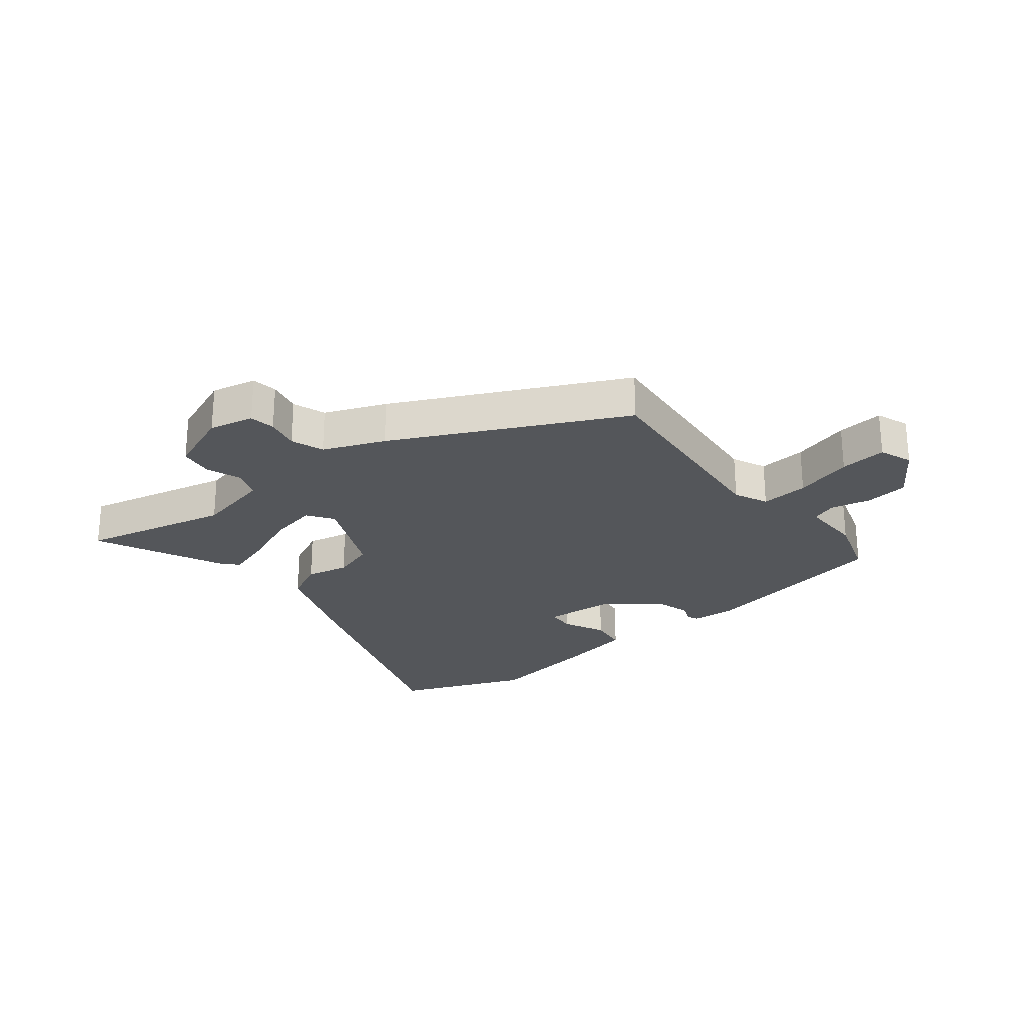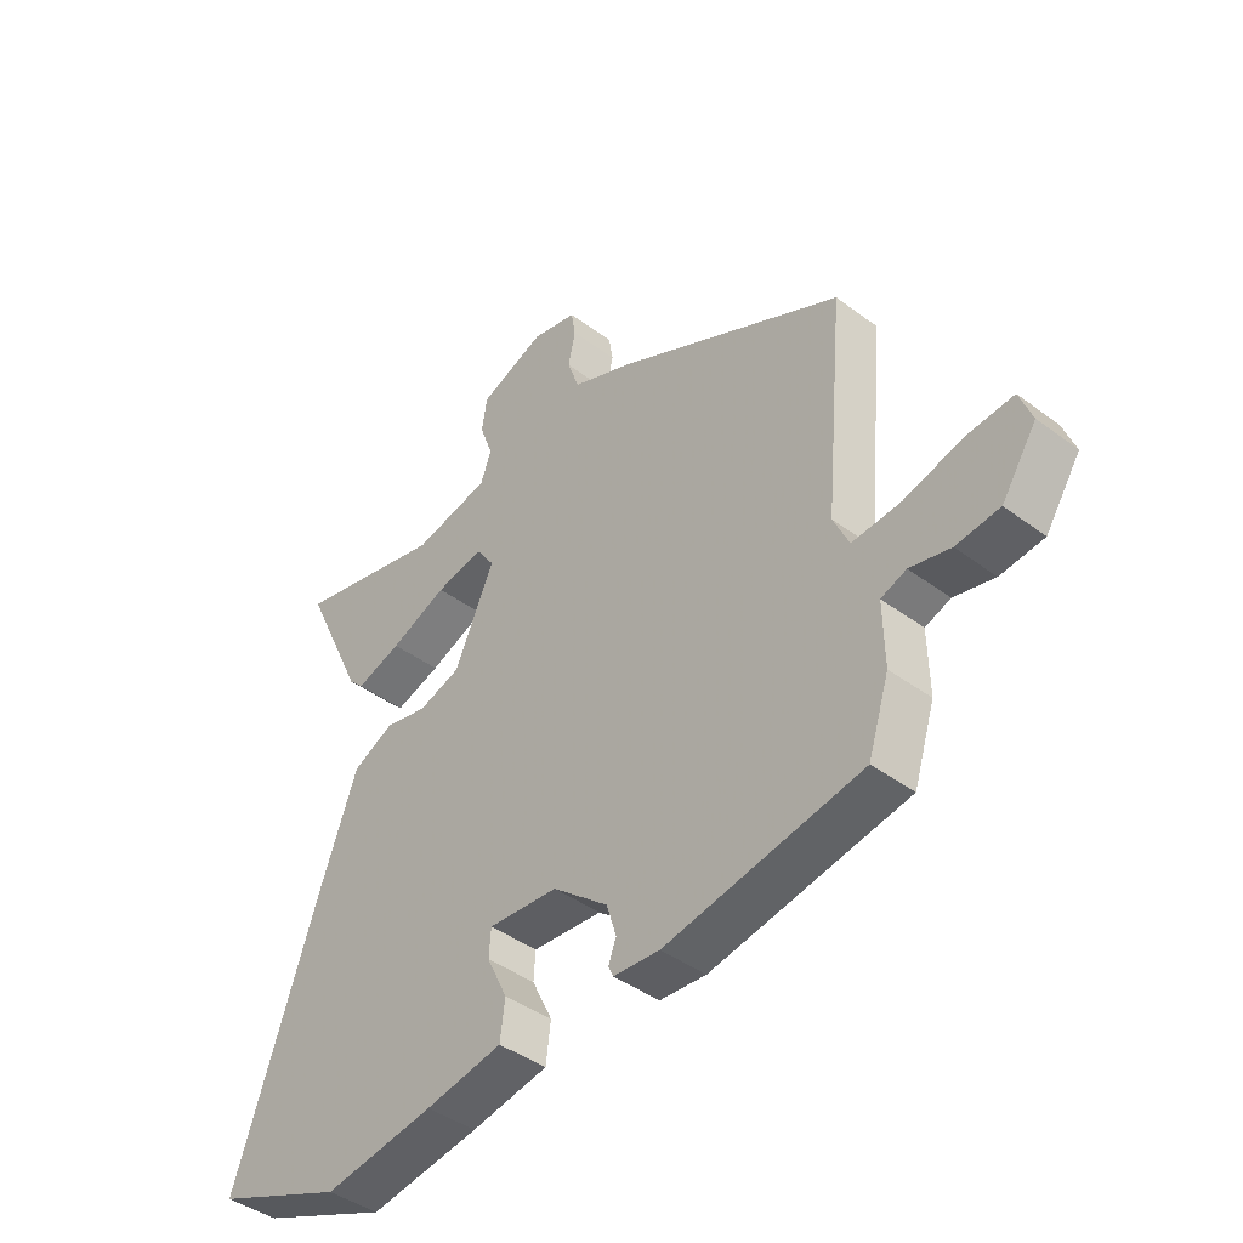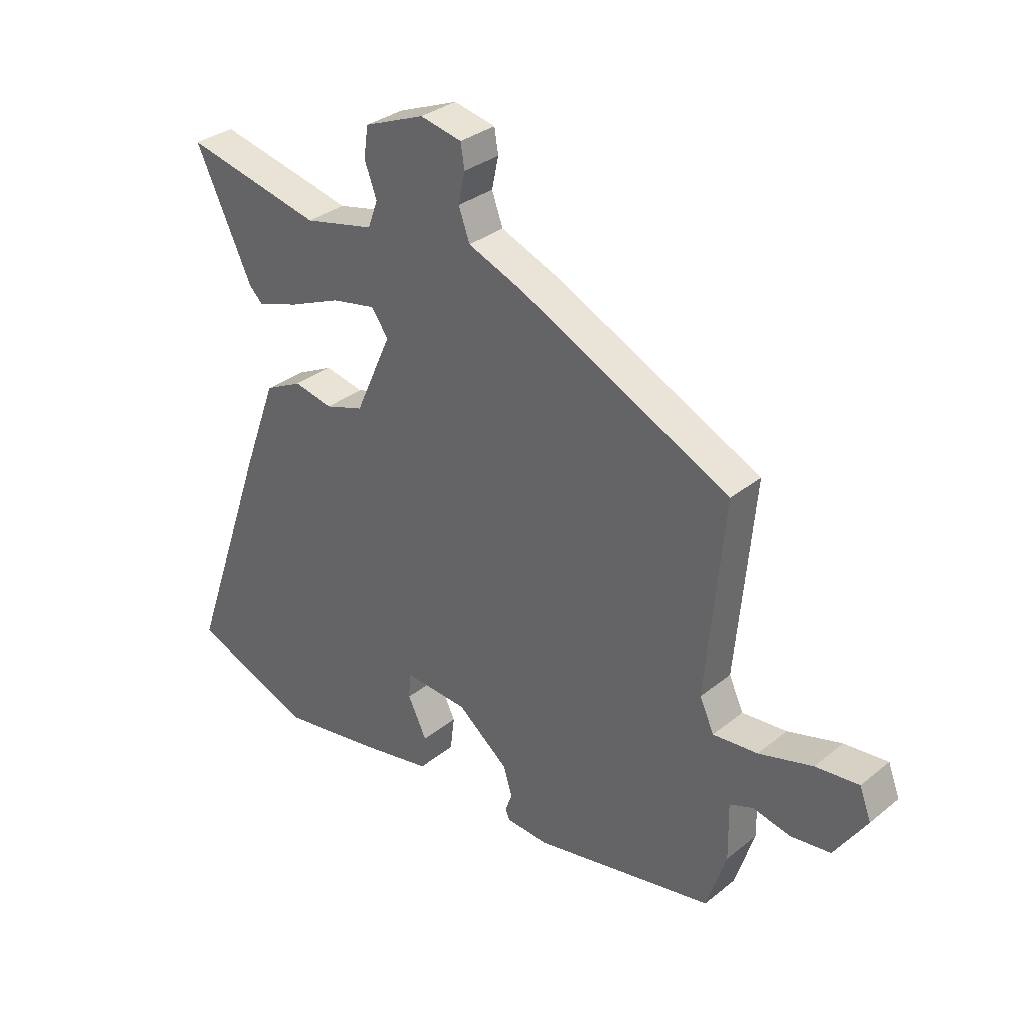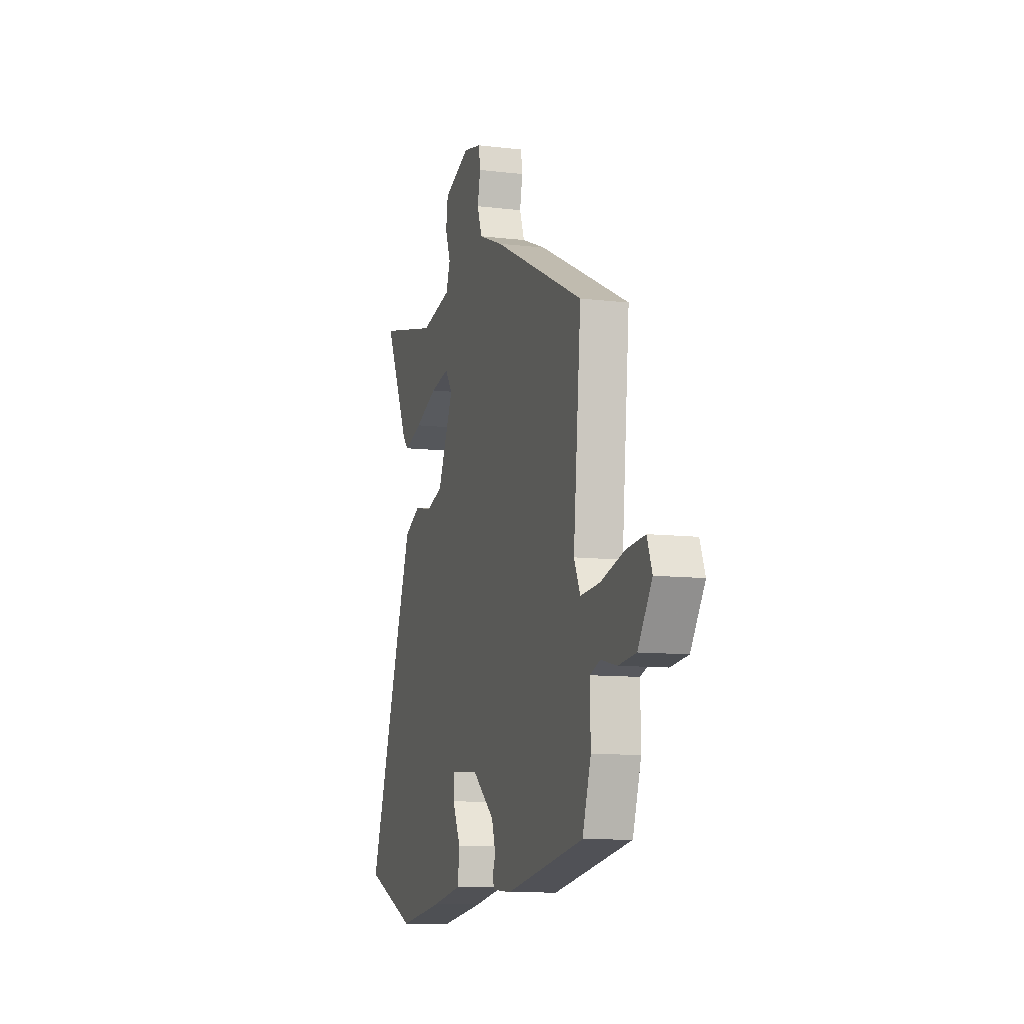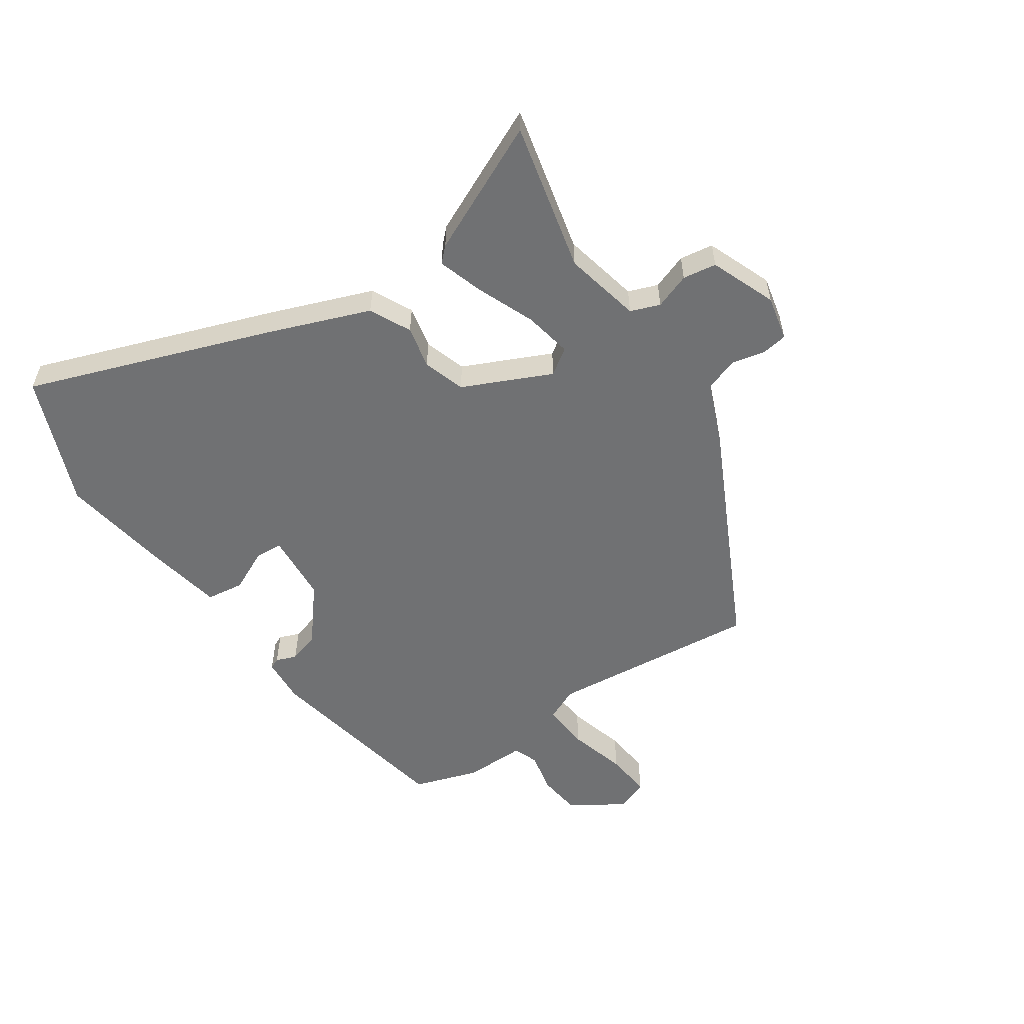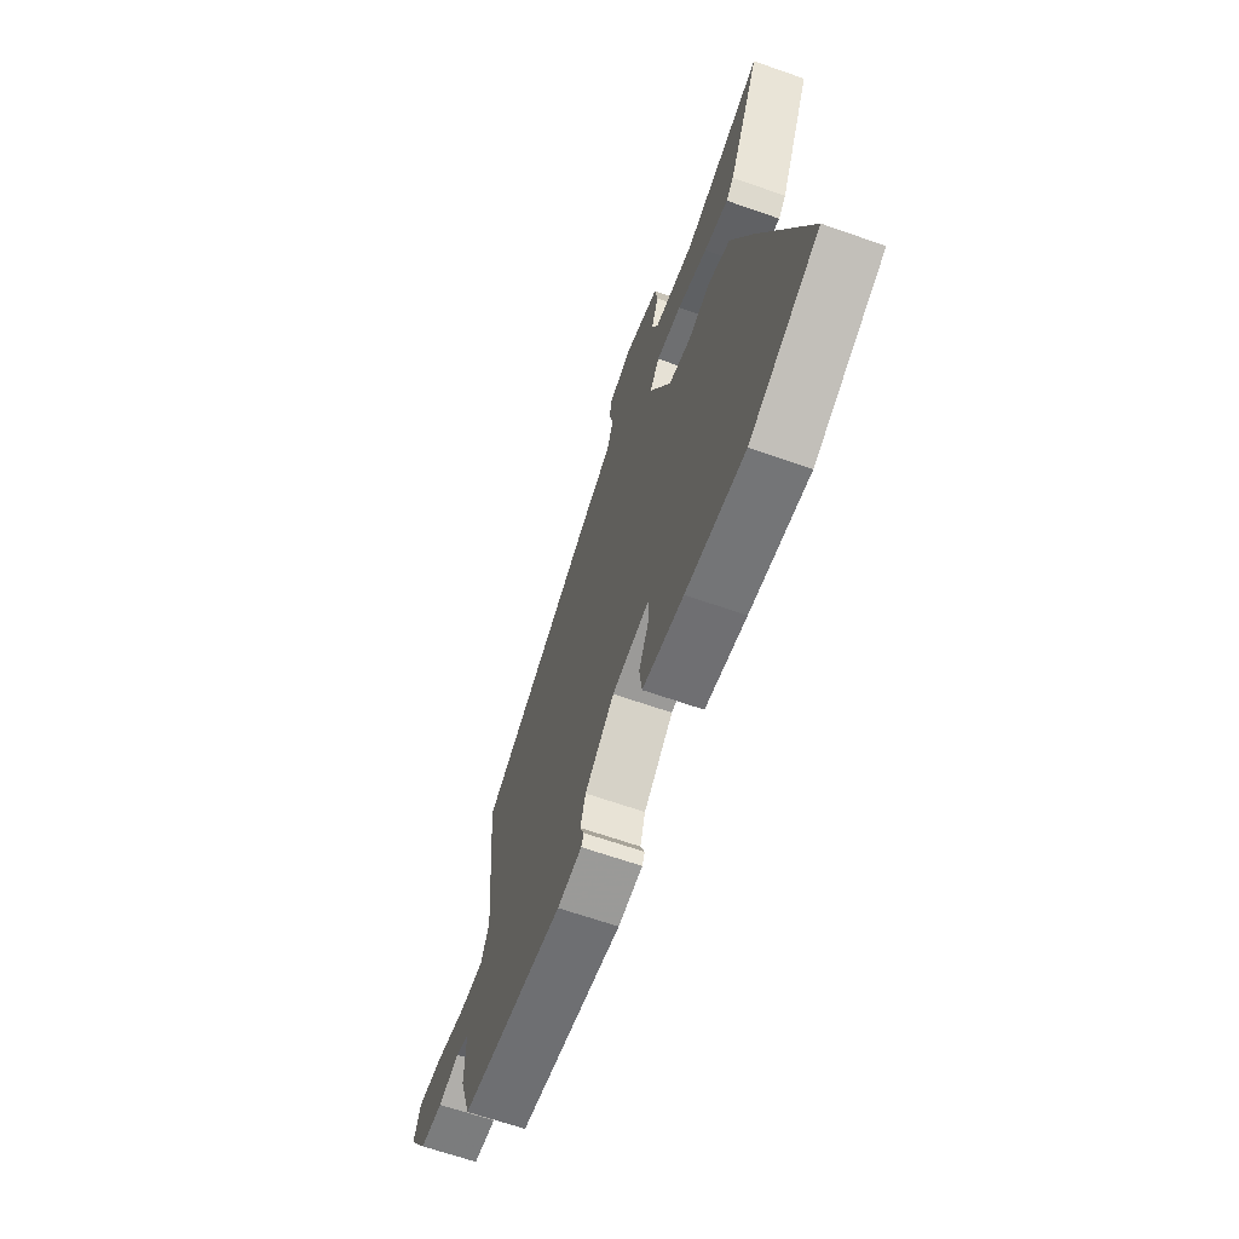
<metadata>
{"format":"obj","ext":"obj","renderer":"f3d","projection":"perspective","resolution":1024,"background":"white","views":[{"elev":-25.3,"azim":38.4,"up":"+Y"},{"elev":-42.0,"azim":48.1,"up":"+Z"},{"elev":32.3,"azim":41.9,"up":"+Z"},{"elev":-10.0,"azim":72.9,"up":"+Z"},{"elev":-55.2,"azim":-56.3,"up":"+Y"},{"elev":-65.6,"azim":-109.4,"up":"+Z"}]}
</metadata>
<code>
v -0.419 0.07 -0.532
v -0.636 0.07 -0.446
v -0.495 0.07 -0.04
v -0.433 0.07 0.128
v -0.365 0.07 0.162
v -0.294 0.07 0.147
v -0.224 0.07 0.17
v -0.158 0.07 0.317
v -0.188 0.07 0.36
v -0.268 0.07 0.344
v -0.363 0.07 0.304
v -0.439 0.07 0.279
v -0.463 0.07 0.303
v -0.565 0.07 0.519
v -0.317 0.07 0.463
v -0.189 0.07 0.492
v -0.171 0.07 0.541
v -0.193 0.07 0.6
v -0.185 0.07 0.656
v -0.076 0.07 0.7
v -0.001 0.07 0.684
v 0.006 0.07 0.641
v -0.006 0.07 0.585
v 0.014 0.07 0.53
v 0.116 0.07 0.489
v 0.494 0.07 0.305
v 0.462 0.07 -0.047
v 0.488 0.07 -0.103
v 0.568 0.07 -0.096
v 0.665 0.07 -0.068
v 0.743 0.07 -0.06
v 0.764 0.07 -0.115
v 0.706 0.07 -0.203
v 0.634 0.07 -0.212
v 0.567 0.07 -0.197
v 0.525 0.07 -0.213
v 0.527 0.07 -0.316
v 0.492 0.07 -0.425
v 0.166 0.07 -0.489
v 0.089 0.07 -0.484
v 0.081 0.07 -0.466
v 0.094 0.07 -0.432
v 0.078 0.07 -0.38
v -0.014 0.07 -0.306
v -0.13 0.07 -0.298
v -0.133 0.07 -0.344
v -0.099 0.07 -0.414
v -0.107 0.07 -0.477
v -0.235 0.07 -0.502
v -0.419 0 -0.532
v -0.636 0 -0.446
v -0.495 0 -0.04
v -0.433 0 0.128
v -0.365 0 0.162
v -0.294 0 0.147
v -0.224 0 0.17
v -0.158 0 0.317
v -0.188 0 0.36
v -0.268 0 0.344
v -0.363 0 0.304
v -0.439 0 0.279
v -0.463 0 0.303
v -0.565 0 0.519
v -0.317 0 0.463
v -0.189 0 0.492
v -0.171 0 0.541
v -0.193 0 0.6
v -0.185 0 0.656
v -0.076 0 0.7
v -0.001 0 0.684
v 0.006 0 0.641
v -0.006 0 0.585
v 0.014 0 0.53
v 0.116 0 0.489
v 0.494 0 0.305
v 0.462 0 -0.047
v 0.488 0 -0.103
v 0.568 0 -0.096
v 0.665 0 -0.068
v 0.743 0 -0.06
v 0.764 0 -0.115
v 0.706 0 -0.203
v 0.634 0 -0.212
v 0.567 0 -0.197
v 0.525 0 -0.213
v 0.527 0 -0.316
v 0.492 0 -0.425
v 0.166 0 -0.489
v 0.089 0 -0.484
v 0.081 0 -0.466
v 0.094 0 -0.432
v 0.078 0 -0.38
v -0.014 0 -0.306
v -0.13 0 -0.298
v -0.133 0 -0.344
v -0.099 0 -0.414
v -0.107 0 -0.477
v -0.235 0 -0.502
f 2 3 4
f 1 2 4
f 49 1 4
f 48 49 4
f 47 48 4
f 46 47 4
f 4 5 6
f 46 4 6
f 45 46 6
f 44 45 6 7
f 43 44 7 8
f 40 41 42
f 39 40 42
f 38 39 42
f 37 38 42
f 36 37 42
f 36 42 43
f 35 36 43 8
f 33 34 35
f 32 33 35
f 31 32 35
f 30 31 35
f 29 30 35
f 28 29 35
f 24 25 26 27
f 24 27 28
f 21 22 23
f 20 21 23
f 19 20 23
f 18 19 23
f 17 18 23
f 16 17 23 24
f 15 16 24 28
f 13 14 15
f 12 13 15
f 11 12 15
f 10 11 15
f 9 10 15
f 28 35 8 9
f 9 15 28
f 53 52 51
f 53 51 50
f 53 50 98
f 53 98 97
f 53 97 96
f 53 96 95
f 55 54 53
f 55 53 95
f 55 95 94
f 56 55 94 93
f 57 56 93 92
f 91 90 89
f 91 89 88
f 91 88 87
f 91 87 86
f 91 86 85
f 92 91 85
f 57 92 85 84
f 84 83 82
f 84 82 81
f 84 81 80
f 84 80 79
f 84 79 78
f 84 78 77
f 76 75 74 73
f 77 76 73
f 72 71 70
f 72 70 69
f 72 69 68
f 72 68 67
f 72 67 66
f 73 72 66 65
f 77 73 65 64
f 64 63 62
f 64 62 61
f 64 61 60
f 64 60 59
f 64 59 58
f 58 57 84 77
f 77 64 58
f 1 50 51 2
f 2 51 52 3
f 3 52 53 4
f 4 53 54 5
f 5 54 55 6
f 6 55 56 7
f 7 56 57 8
f 8 57 58 9
f 9 58 59 10
f 10 59 60 11
f 11 60 61 12
f 12 61 62 13
f 13 62 63 14
f 14 63 64 15
f 15 64 65 16
f 16 65 66 17
f 17 66 67 18
f 18 67 68 19
f 19 68 69 20
f 20 69 70 21
f 21 70 71 22
f 22 71 72 23
f 23 72 73 24
f 24 73 74 25
f 25 74 75 26
f 26 75 76 27
f 27 76 77 28
f 28 77 78 29
f 29 78 79 30
f 30 79 80 31
f 31 80 81 32
f 32 81 82 33
f 33 82 83 34
f 34 83 84 35
f 35 84 85 36
f 36 85 86 37
f 37 86 87 38
f 38 87 88 39
f 39 88 89 40
f 40 89 90 41
f 41 90 91 42
f 42 91 92 43
f 43 92 93 44
f 44 93 94 45
f 45 94 95 46
f 46 95 96 47
f 47 96 97 48
f 48 97 98 49
f 49 98 50 1

</code>
